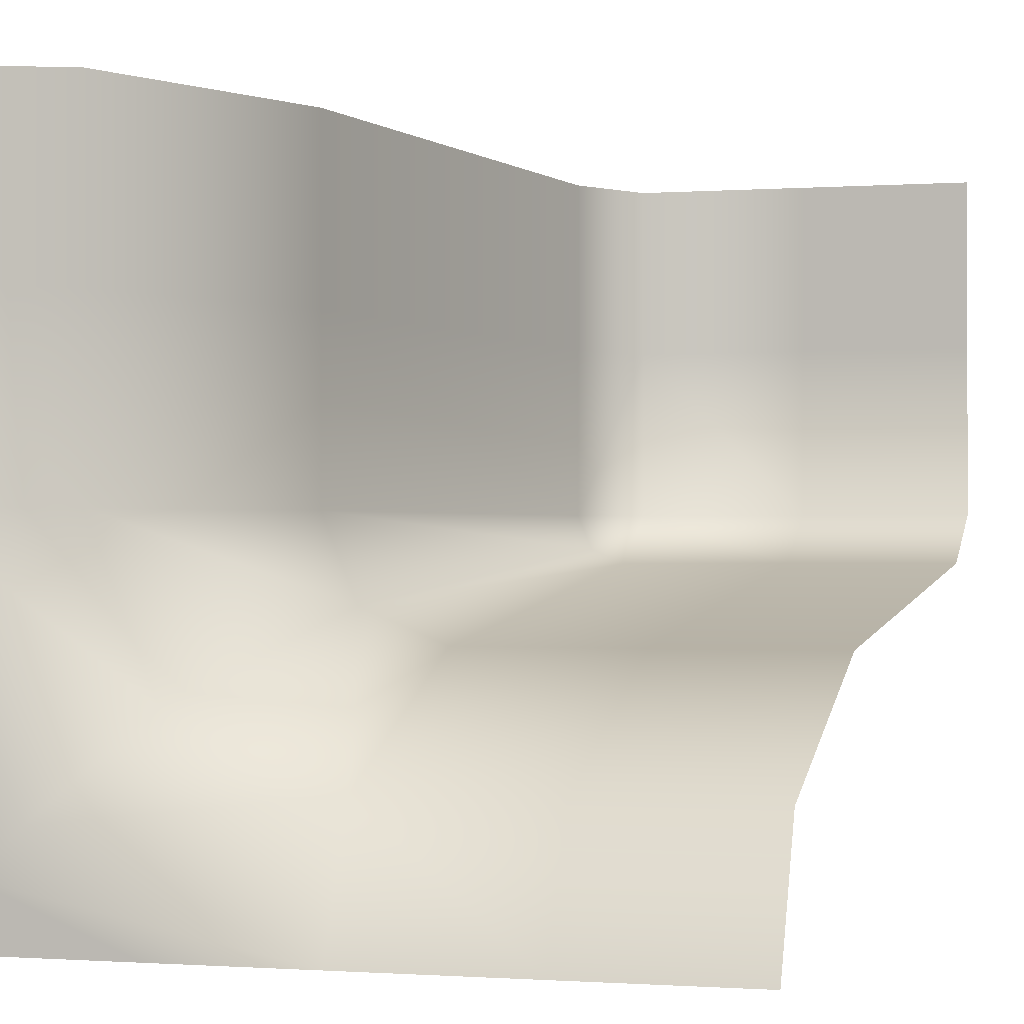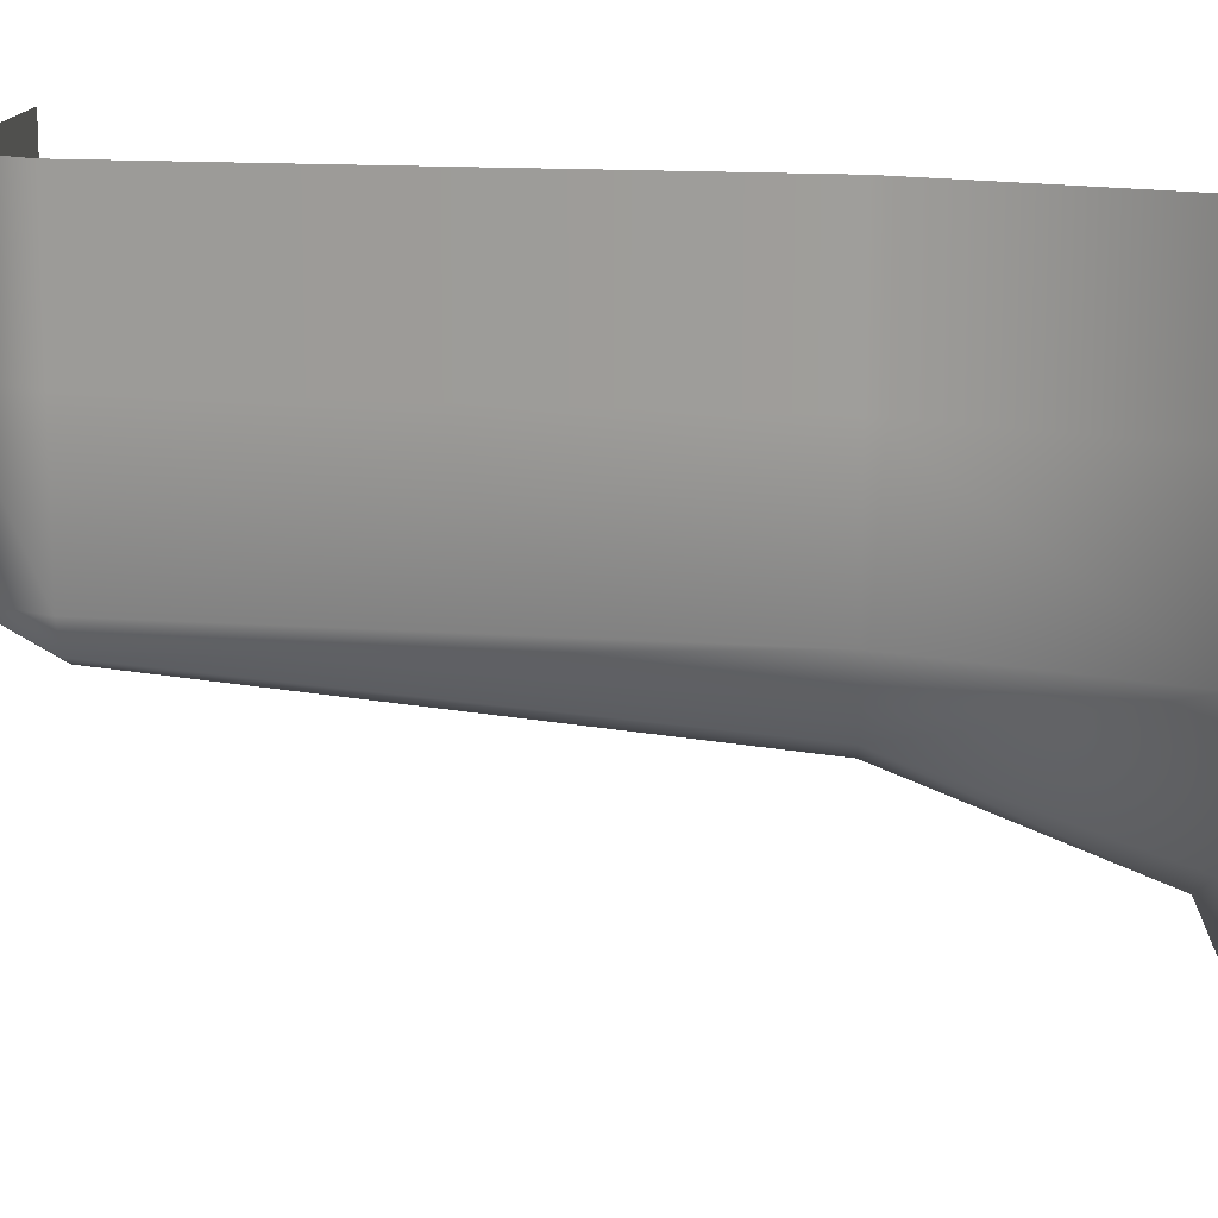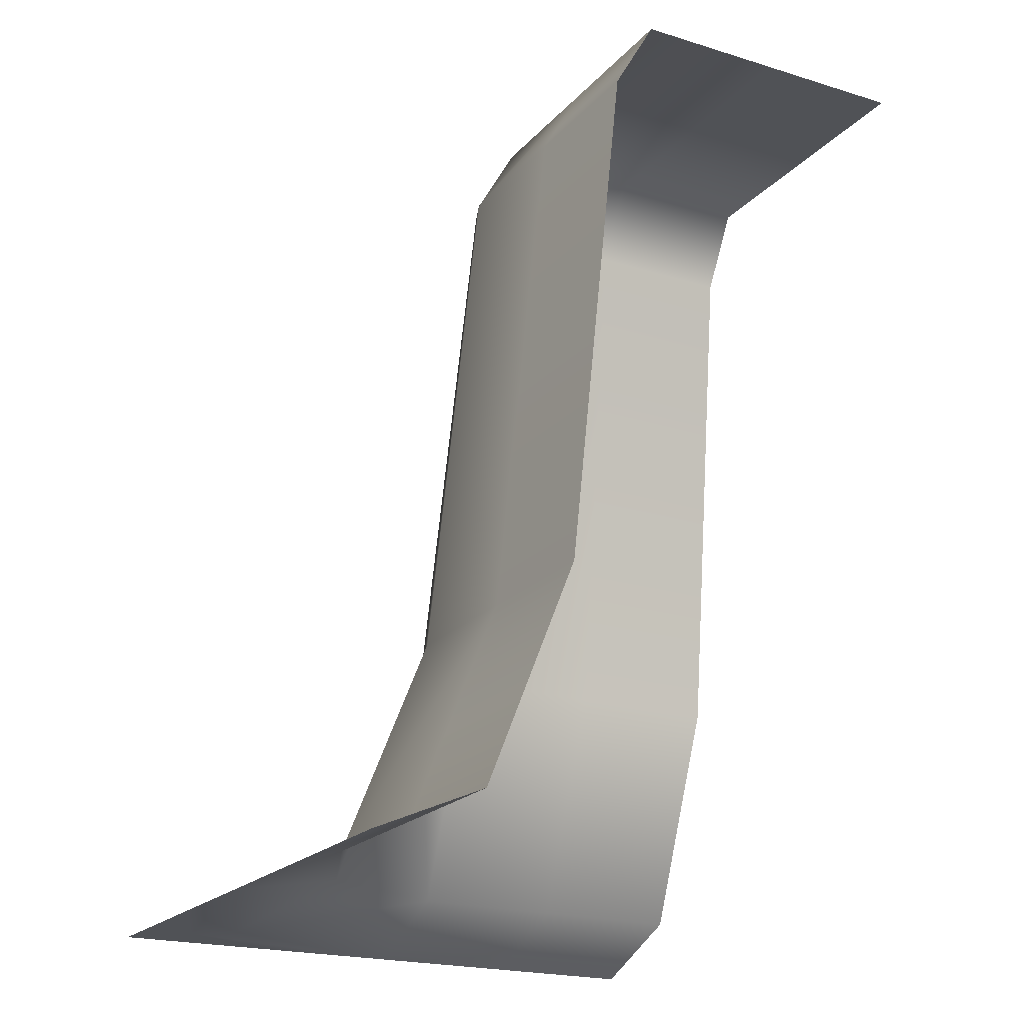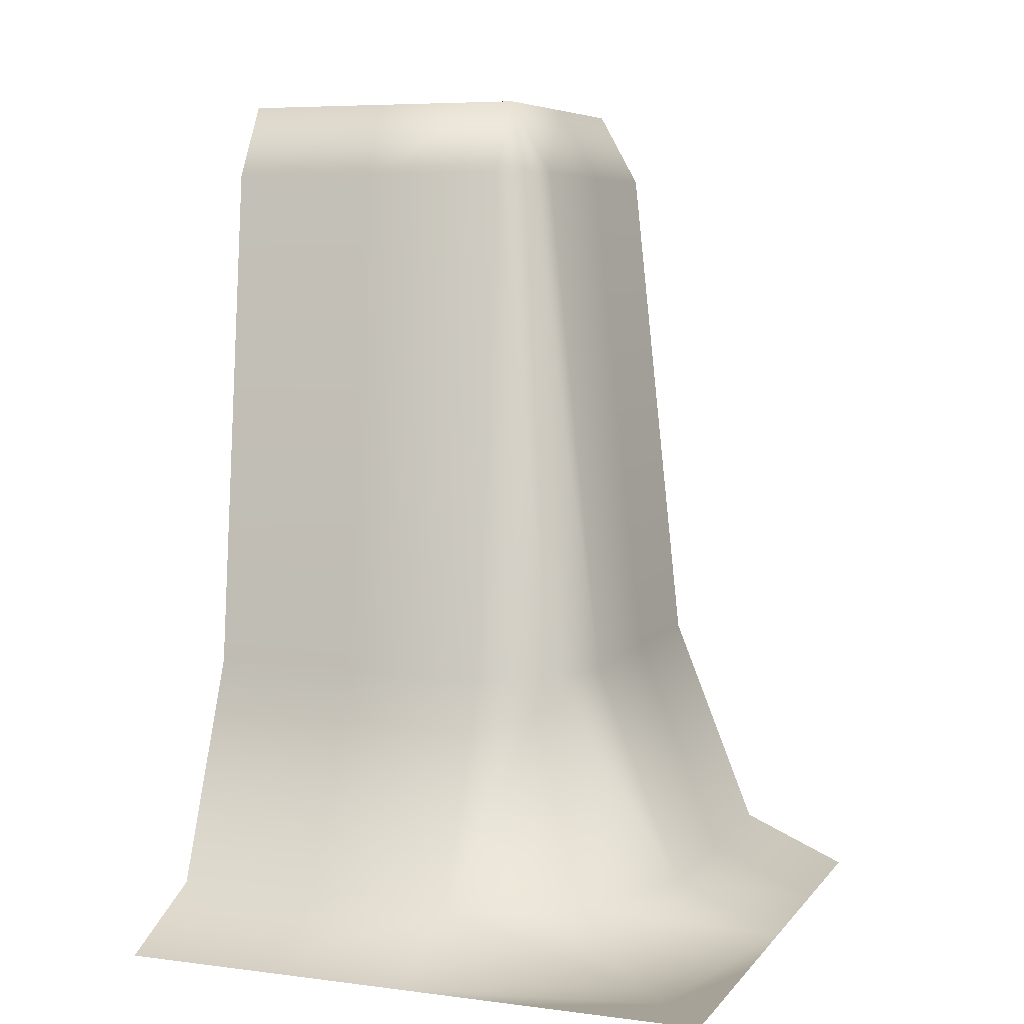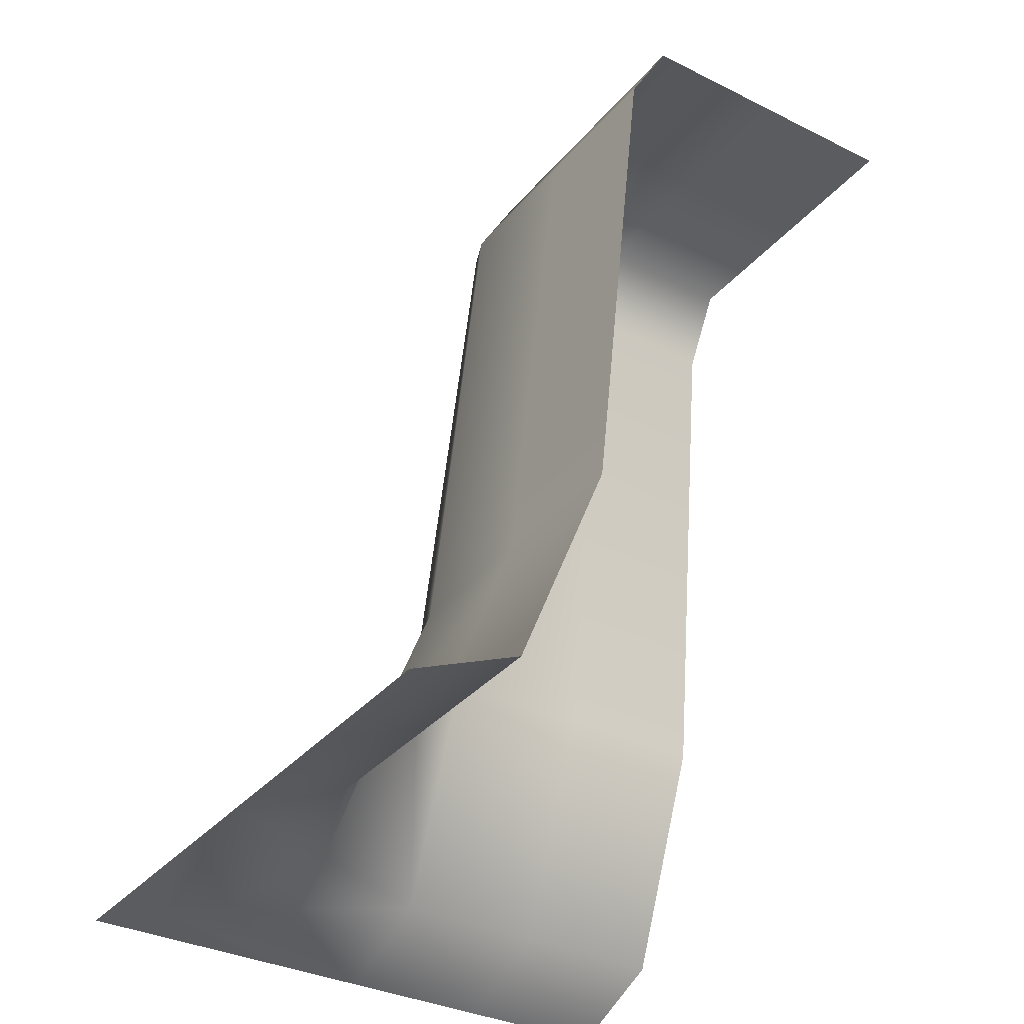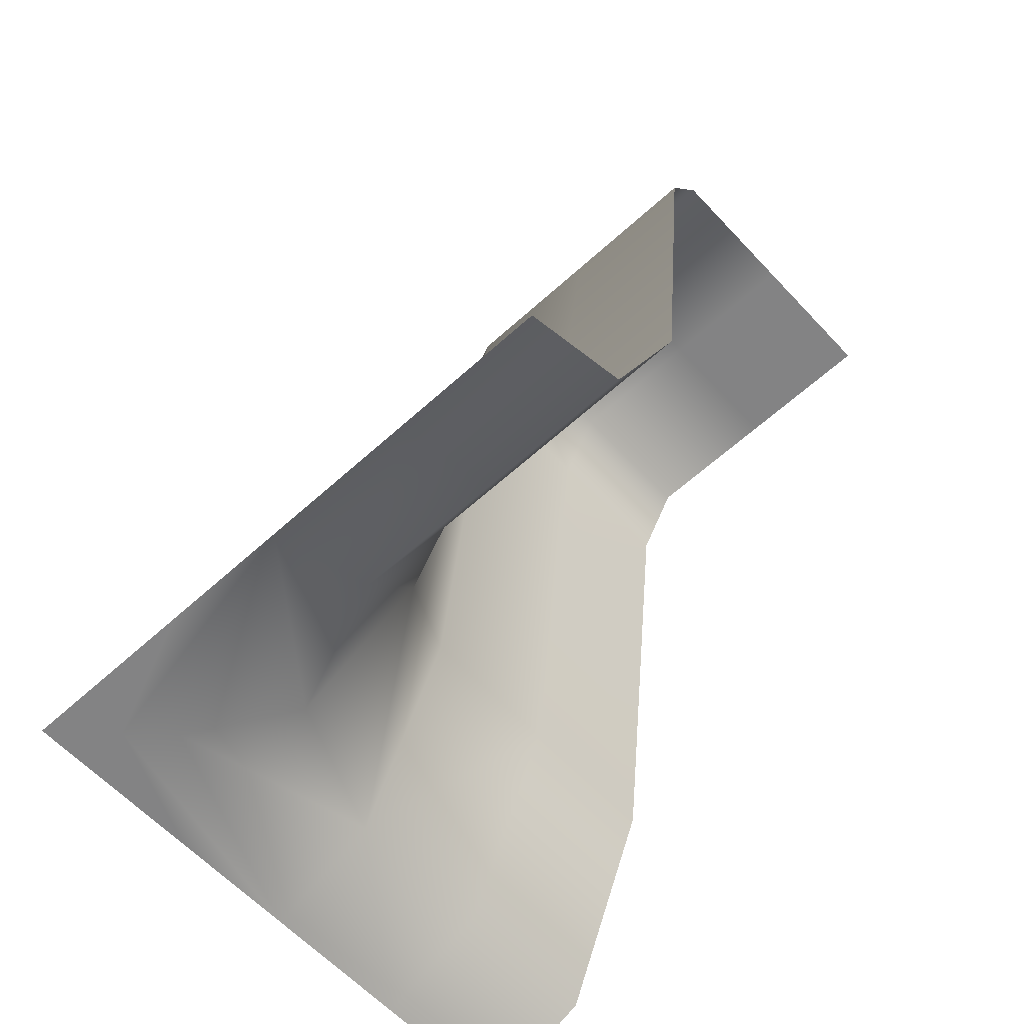
<metadata>
{"format":"obj","ext":"obj","renderer":"f3d","projection":"perspective","resolution":1024,"background":"white","views":[{"elev":-0.5,"azim":16.2,"up":"+Z"},{"elev":13.5,"azim":-86.5,"up":"+Z"},{"elev":-20.8,"azim":-28.9,"up":"+Y"},{"elev":6.6,"azim":-159.2,"up":"+Y"},{"elev":-34.3,"azim":-33.7,"up":"+Y"},{"elev":-61.1,"azim":-47.2,"up":"+Y"}]}
</metadata>
<code>
g wall_01_Cave_Wall_Outer.003
v -0.5 0 1e-06
v -0.3176 0.07944 1e-06
v -0.5 0 0.5
v -0.3176 0.07944 0.5
v -0.3536 0 -0.3536
v 2e-06 0 -0.5
v 0.25 0.07944 -0.3176
v 0.25 1.459 0.5
v 0.25 1.459 1e-06
v 0.25 1.459 0.25
v 2e-06 1.459 0.5
v -0.3176 0.07944 0.25
v -0.5 0 0.25
v 0.5 1.459 0.25
v 1e-06 1.459 0.25
v 0.5 1.459 0.5
v 0.5 0 -0.5
v 0.25 0 -0.5
v -0.1667 0.4539 1e-06
v -0.1667 0.4539 0.5
v -0.0713 1.333 1e-06
v -0.1179 0.4539 -0.1179
v -0.2246 0.07944 -0.2246
v -0.04997 1.333 -0.05148
v 2e-06 0.4539 -0.1667
v 2e-06 0.07944 -0.3176
v 0.001509 1.333 -0.0728
v 0.25 1.333 -0.0713
v 1e-06 1.459 1e-06
v -0.0713 1.333 0.5
v -0.1667 0.4539 0.25
v -0.0713 1.333 0.25
v 0.5 1.459 1e-06
v 0.5 1.333 -0.0713
v 0.5 0.07944 -0.3176
v 0.5 0.4539 -0.1667
v 0.25 0.4539 -0.1667
v -0.5 0 -0.5
v -0.4148 0 -0.4148
v -0.5 0 -0.209
v -0.209 0 -0.5
f 13 3 4
f 10 15 11
f 2 1 13
f 14 10 8
f 24 22 19
f 27 25 22
f 22 25 26
f 21 19 31
f 28 37 25
f 27 24 29
f 24 21 29
f 32 31 20
f 36 37 28
f 1 2 23
f 5 23 26
f 26 7 18
f 15 10 9
f 33 9 10
f 18 7 35
f 12 4 20
f 2 19 22
f 37 7 26
f 32 30 11
f 2 12 31
f 21 32 15
f 28 27 29
f 34 28 9
f 36 35 7
f 38 40 39
f 39 40 1
f 39 5 6
f 41 38 39
f 12 13 4
f 8 10 11
f 12 2 13
f 16 14 8
f 21 24 19
f 24 27 22
f 23 22 26
f 32 21 31
f 27 28 25
f 30 32 20
f 34 36 28
f 5 1 23
f 6 5 26
f 6 26 18
f 29 15 9
f 14 33 10
f 17 18 35
f 31 12 20
f 23 2 22
f 25 37 26
f 15 32 11
f 19 2 31
f 29 21 15
f 9 28 29
f 33 34 9
f 37 36 7
f 5 39 1
f 41 39 6

</code>
